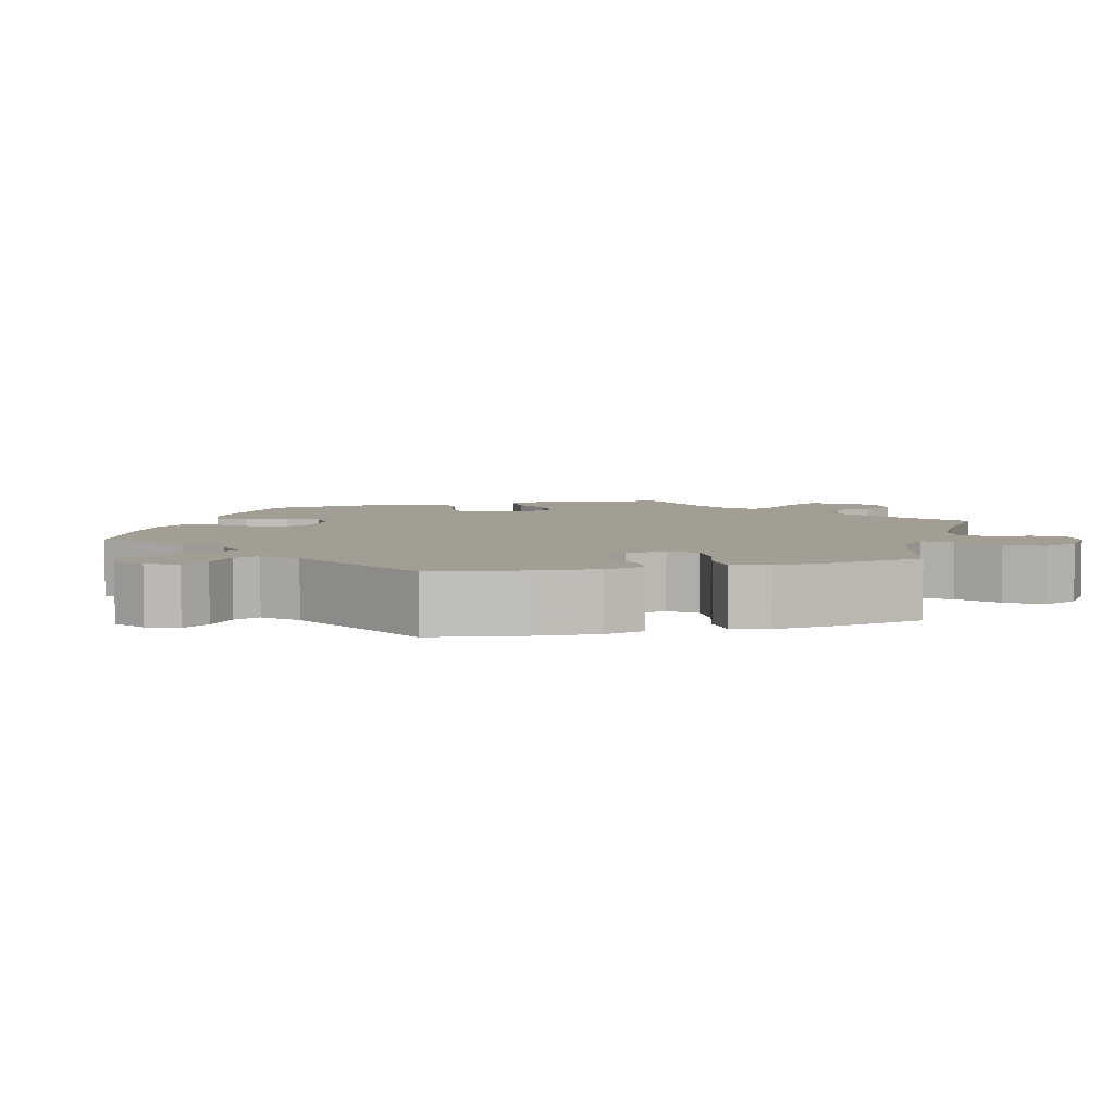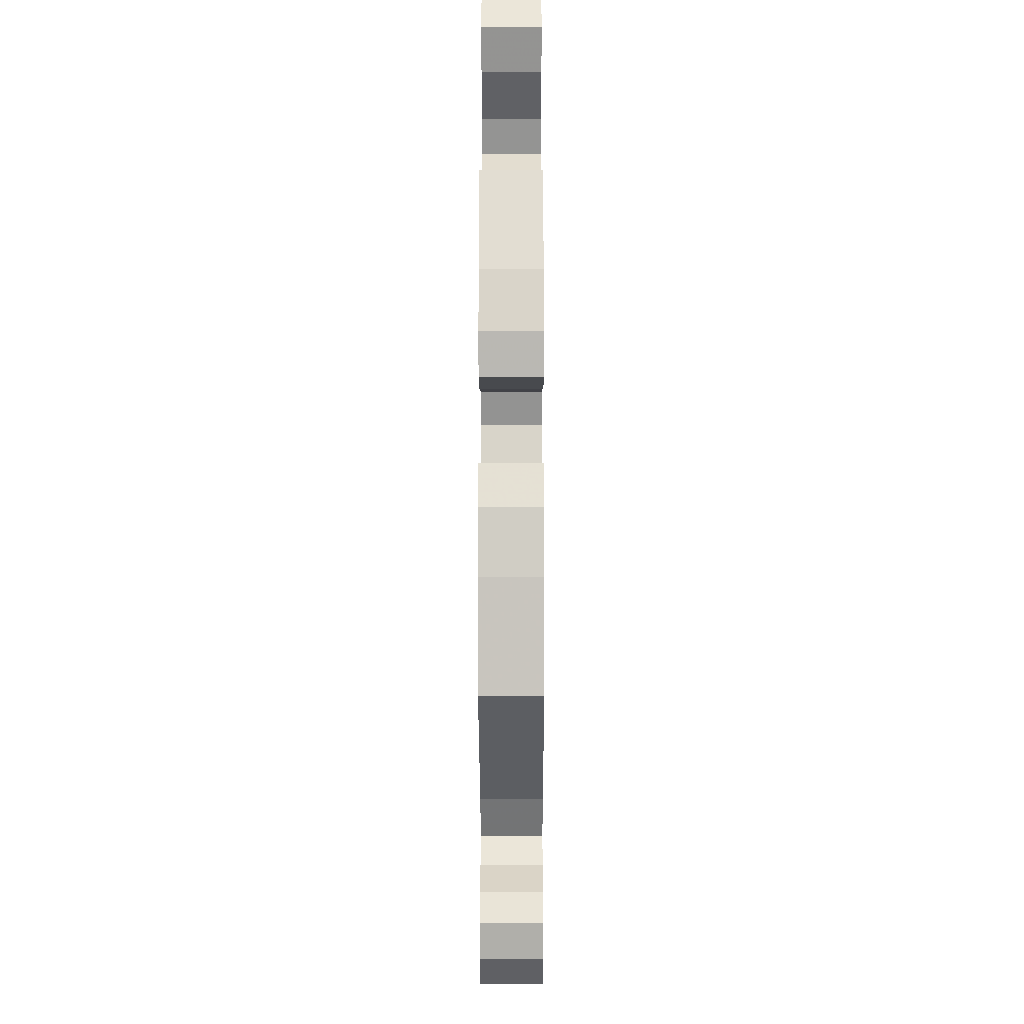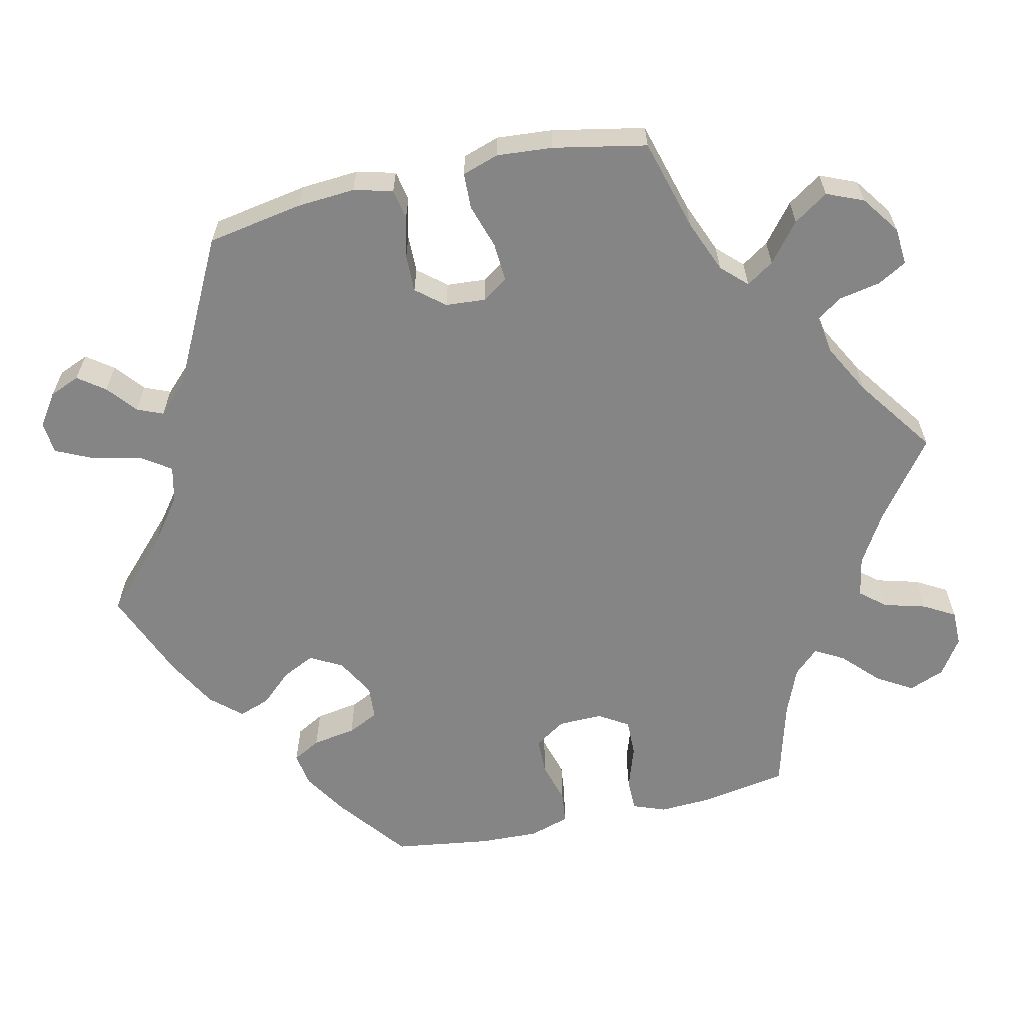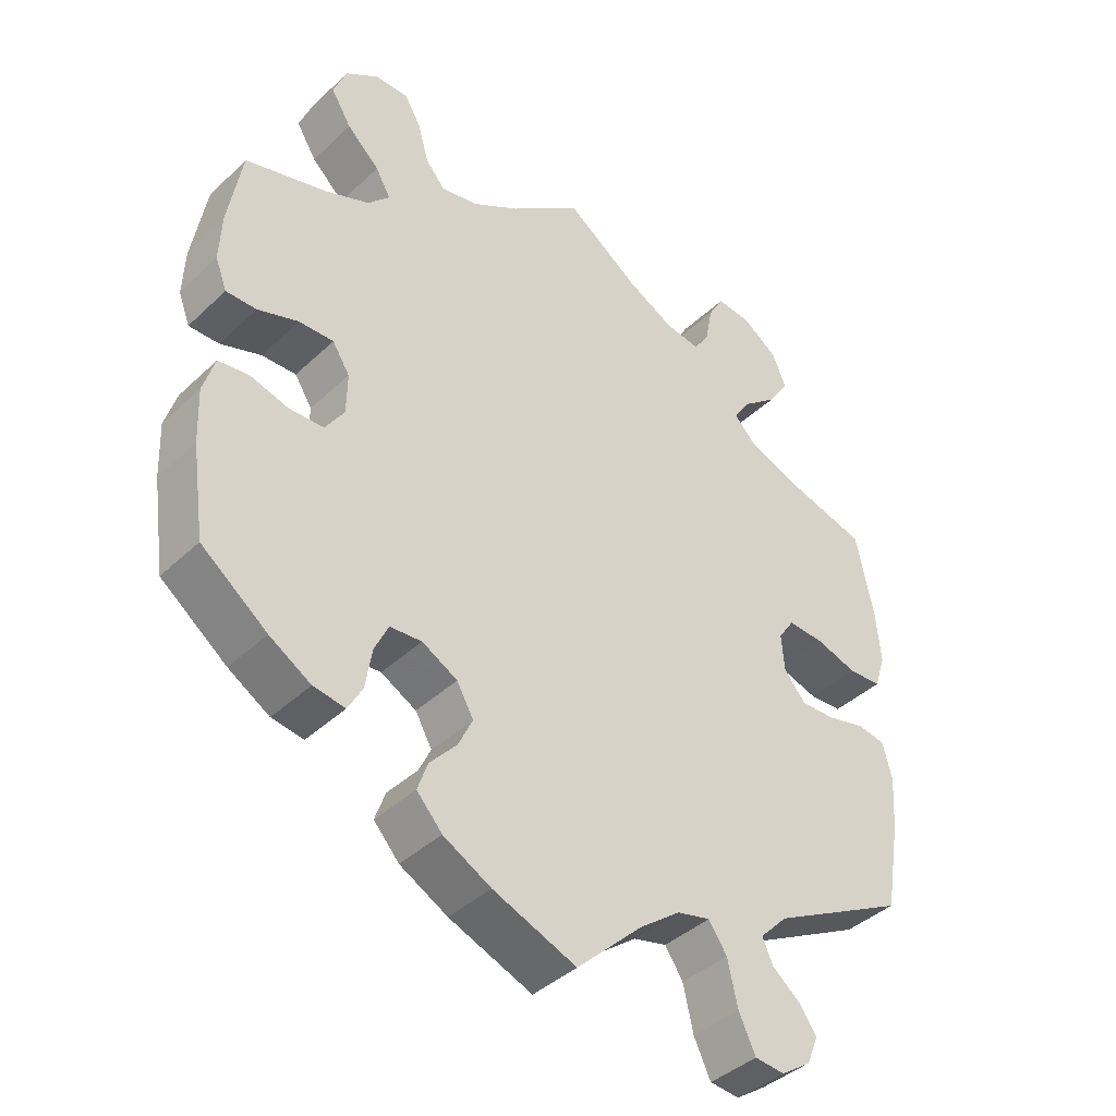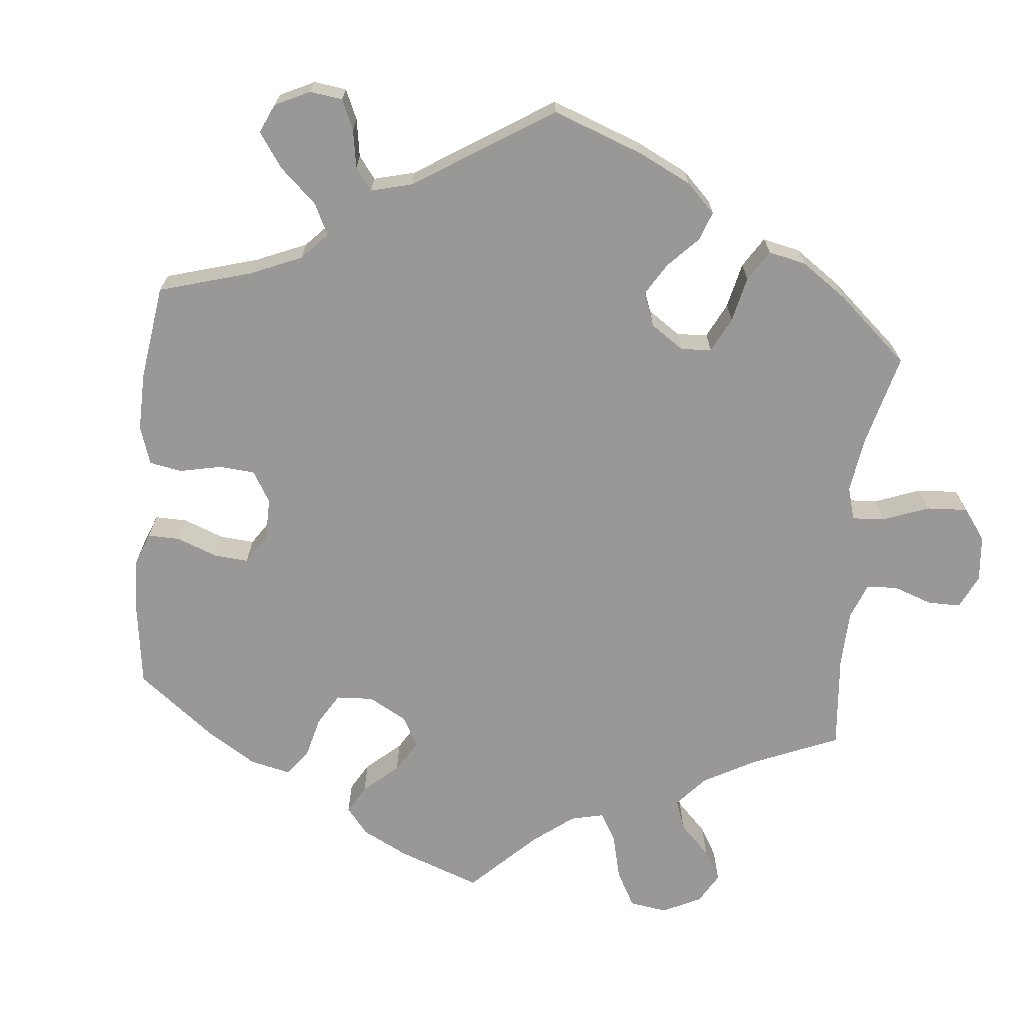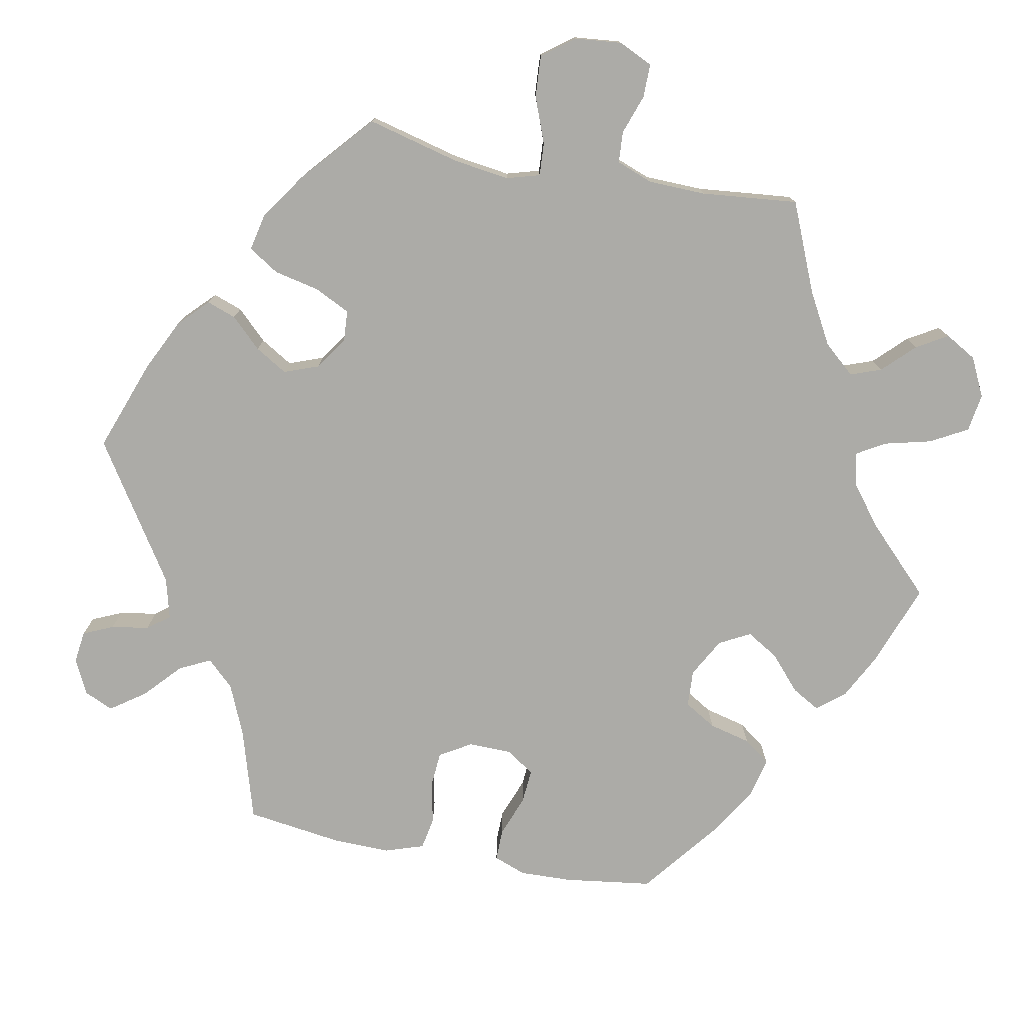
<metadata>
{"format":"obj","ext":"obj","renderer":"f3d","projection":"perspective","resolution":1024,"background":"white","views":[{"elev":5.2,"azim":-105.2,"up":"+Y"},{"elev":-10.3,"azim":-89.9,"up":"+Z"},{"elev":-61.7,"azim":-77.1,"up":"+Y"},{"elev":-40.6,"azim":138.8,"up":"+Z"},{"elev":-68.6,"azim":-125.7,"up":"+Y"},{"elev":-76.2,"azim":-40.7,"up":"+Y"}]}
</metadata>
<code>
v -0.522 0.07 -0.166
v -0.527 0.07 -0.092
v -0.514 0.07 -0.042
v -0.475 0.07 -0.035
v -0.423 0.07 -0.048
v -0.375 0.07 -0.049
v -0.345 0.07 -0.013
v -0.341 0.07 0.038
v -0.363 0.07 0.071
v -0.413 0.07 0.068
v -0.47 0.07 0.05
v -0.516 0.07 0.052
v -0.531 0.07 0.099
v -0.525 0.07 0.17
v -0.501 0.07 0.289
v -0.383 0.07 0.322
v -0.316 0.07 0.349
v -0.285 0.07 0.381
v -0.308 0.07 0.416
v -0.357 0.07 0.456
v -0.386 0.07 0.5
v -0.366 0.07 0.547
v -0.317 0.07 0.582
v -0.269 0.07 0.586
v -0.248 0.07 0.549
v -0.238 0.07 0.496
v -0.216 0.07 0.463
v -0.167 0.07 0.471
v -0.102 0.07 0.506
v -0.001 0.07 0.578
v 0.098 0.07 0.503
v 0.163 0.07 0.464
v 0.215 0.07 0.454
v 0.242 0.07 0.486
v 0.257 0.07 0.54
v 0.28 0.07 0.58
v 0.326 0.07 0.58
v 0.372 0.07 0.549
v 0.39 0.07 0.503
v 0.362 0.07 0.457
v 0.317 0.07 0.414
v 0.296 0.07 0.377
v 0.326 0.07 0.345
v 0.387 0.07 0.32
v 0.5 0.07 0.289
v 0.519 0.07 0.177
v 0.522 0.07 0.111
v 0.506 0.07 0.069
v 0.464 0.07 0.069
v 0.408 0.07 0.088
v 0.36 0.07 0.089
v 0.336 0.07 0.051
v 0.337 0.07 -0.006
v 0.363 0.07 -0.046
v 0.411 0.07 -0.047
v 0.464 0.07 -0.032
v 0.506 0.07 -0.037
v 0.522 0.07 -0.089
v 0.519 0.07 -0.164
v 0.501 0.07 -0.289
v 0.41 0.07 -0.359
v 0.353 0.07 -0.394
v 0.309 0.07 -0.401
v 0.289 0.07 -0.365
v 0.28 0.07 -0.309
v 0.261 0.07 -0.269
v 0.217 0.07 -0.266
v 0.168 0.07 -0.293
v 0.145 0.07 -0.334
v 0.165 0.07 -0.376
v 0.202 0.07 -0.417
v 0.216 0.07 -0.457
v 0.181 0.07 -0.496
v 0.115 0.07 -0.532
v 0 0.07 -0.578
v -0.09 0.07 -0.492
v -0.147 0.07 -0.449
v -0.193 0.07 -0.438
v -0.218 0.07 -0.475
v -0.232 0.07 -0.537
v -0.255 0.07 -0.586
v -0.296 0.07 -0.59
v -0.337 0.07 -0.562
v -0.353 0.07 -0.523
v -0.328 0.07 -0.489
v -0.29 0.07 -0.458
v -0.276 0.07 -0.425
v -0.314 0.07 -0.386
v -0.501 0.07 -0.289
v -0.522 0 -0.166
v -0.527 0 -0.092
v -0.514 0 -0.042
v -0.475 0 -0.035
v -0.423 0 -0.048
v -0.375 0 -0.049
v -0.345 0 -0.013
v -0.341 0 0.038
v -0.363 0 0.071
v -0.413 0 0.068
v -0.47 0 0.05
v -0.516 0 0.052
v -0.531 0 0.099
v -0.525 0 0.17
v -0.501 0 0.289
v -0.383 0 0.322
v -0.316 0 0.349
v -0.285 0 0.381
v -0.308 0 0.416
v -0.357 0 0.456
v -0.386 0 0.5
v -0.366 0 0.547
v -0.317 0 0.582
v -0.269 0 0.586
v -0.248 0 0.549
v -0.238 0 0.496
v -0.216 0 0.463
v -0.167 0 0.471
v -0.102 0 0.506
v -0.001 0 0.578
v 0.098 0 0.503
v 0.163 0 0.464
v 0.215 0 0.454
v 0.242 0 0.486
v 0.257 0 0.54
v 0.28 0 0.58
v 0.326 0 0.58
v 0.372 0 0.549
v 0.39 0 0.503
v 0.362 0 0.457
v 0.317 0 0.414
v 0.296 0 0.377
v 0.326 0 0.345
v 0.387 0 0.32
v 0.5 0 0.289
v 0.519 0 0.177
v 0.522 0 0.111
v 0.506 0 0.069
v 0.464 0 0.069
v 0.408 0 0.088
v 0.36 0 0.089
v 0.336 0 0.051
v 0.337 0 -0.006
v 0.363 0 -0.046
v 0.411 0 -0.047
v 0.464 0 -0.032
v 0.506 0 -0.037
v 0.522 0 -0.089
v 0.519 0 -0.164
v 0.501 0 -0.289
v 0.41 0 -0.359
v 0.353 0 -0.394
v 0.309 0 -0.401
v 0.289 0 -0.365
v 0.28 0 -0.309
v 0.261 0 -0.269
v 0.217 0 -0.266
v 0.168 0 -0.293
v 0.145 0 -0.334
v 0.165 0 -0.376
v 0.202 0 -0.417
v 0.216 0 -0.457
v 0.181 0 -0.496
v 0.115 0 -0.532
v 0 0 -0.578
v -0.09 0 -0.492
v -0.147 0 -0.449
v -0.193 0 -0.438
v -0.218 0 -0.475
v -0.232 0 -0.537
v -0.255 0 -0.586
v -0.296 0 -0.59
v -0.337 0 -0.562
v -0.353 0 -0.523
v -0.328 0 -0.489
v -0.29 0 -0.458
v -0.276 0 -0.425
v -0.314 0 -0.386
v -0.501 0 -0.289
f 88 89 1 2
f 87 88 2 3
f 83 84 85 86
f 81 82 83 86
f 79 80 81 86
f 78 79 86 87
f 73 74 75 76
f 73 76 77
f 70 71 72 73
f 69 70 73 77
f 68 69 77 78
f 62 63 64 65
f 62 65 66
f 61 62 66
f 60 61 66
f 59 60 66
f 58 59 66 67
f 55 56 57 58
f 54 55 58 67
f 47 48 49 50
f 47 50 51
f 44 45 46 47
f 43 44 47 51
f 42 43 51 52
f 38 39 40 41
f 38 41 42
f 37 38 42
f 34 35 36 37
f 33 34 37 42
f 32 33 42 52
f 29 30 31
f 28 29 31 32
f 27 28 32 52
f 23 24 25 26
f 23 26 27
f 22 23 27
f 19 20 21 22
f 18 19 22 27
f 13 14 15 16
f 13 16 17
f 10 11 12 13
f 9 10 13 17
f 8 9 17 18
f 87 3 4 5
f 87 5 6
f 78 87 6 7
f 53 54 67 68
f 52 53 68 78
f 18 27 52 78
f 7 8 18 78
f 91 90 178 177
f 92 91 177 176
f 175 174 173 172
f 175 172 171 170
f 175 170 169 168
f 176 175 168 167
f 165 164 163 162
f 166 165 162
f 162 161 160 159
f 166 162 159 158
f 167 166 158 157
f 154 153 152 151
f 155 154 151
f 155 151 150
f 155 150 149
f 155 149 148
f 156 155 148 147
f 147 146 145 144
f 156 147 144 143
f 139 138 137 136
f 140 139 136
f 136 135 134 133
f 140 136 133 132
f 141 140 132 131
f 130 129 128 127
f 131 130 127
f 131 127 126
f 126 125 124 123
f 131 126 123 122
f 141 131 122 121
f 120 119 118
f 121 120 118 117
f 141 121 117 116
f 115 114 113 112
f 116 115 112
f 116 112 111
f 111 110 109 108
f 116 111 108 107
f 105 104 103 102
f 106 105 102
f 102 101 100 99
f 106 102 99 98
f 107 106 98 97
f 94 93 92 176
f 95 94 176
f 96 95 176 167
f 157 156 143 142
f 167 157 142 141
f 167 141 116 107
f 167 107 97 96
f 1 90 91 2
f 2 91 92 3
f 3 92 93 4
f 4 93 94 5
f 5 94 95 6
f 6 95 96 7
f 7 96 97 8
f 8 97 98 9
f 9 98 99 10
f 10 99 100 11
f 11 100 101 12
f 12 101 102 13
f 13 102 103 14
f 14 103 104 15
f 15 104 105 16
f 16 105 106 17
f 17 106 107 18
f 18 107 108 19
f 19 108 109 20
f 20 109 110 21
f 21 110 111 22
f 22 111 112 23
f 23 112 113 24
f 24 113 114 25
f 25 114 115 26
f 26 115 116 27
f 27 116 117 28
f 28 117 118 29
f 29 118 119 30
f 30 119 120 31
f 31 120 121 32
f 32 121 122 33
f 33 122 123 34
f 34 123 124 35
f 35 124 125 36
f 36 125 126 37
f 37 126 127 38
f 38 127 128 39
f 39 128 129 40
f 40 129 130 41
f 41 130 131 42
f 42 131 132 43
f 43 132 133 44
f 44 133 134 45
f 45 134 135 46
f 46 135 136 47
f 47 136 137 48
f 48 137 138 49
f 49 138 139 50
f 50 139 140 51
f 51 140 141 52
f 52 141 142 53
f 53 142 143 54
f 54 143 144 55
f 55 144 145 56
f 56 145 146 57
f 57 146 147 58
f 58 147 148 59
f 59 148 149 60
f 60 149 150 61
f 61 150 151 62
f 62 151 152 63
f 63 152 153 64
f 64 153 154 65
f 65 154 155 66
f 66 155 156 67
f 67 156 157 68
f 68 157 158 69
f 69 158 159 70
f 70 159 160 71
f 71 160 161 72
f 72 161 162 73
f 73 162 163 74
f 74 163 164 75
f 75 164 165 76
f 76 165 166 77
f 77 166 167 78
f 78 167 168 79
f 79 168 169 80
f 80 169 170 81
f 81 170 171 82
f 82 171 172 83
f 83 172 173 84
f 84 173 174 85
f 85 174 175 86
f 86 175 176 87
f 87 176 177 88
f 88 177 178 89
f 89 178 90 1

</code>
